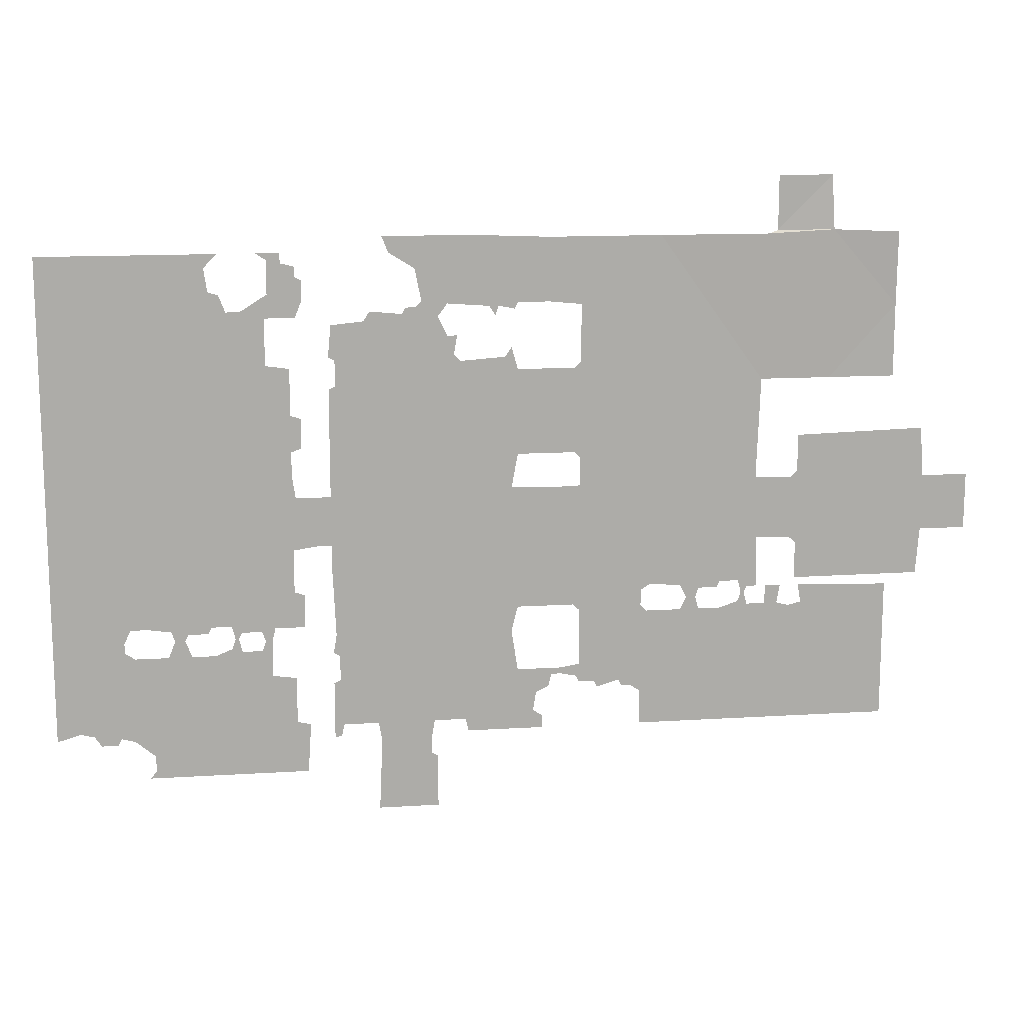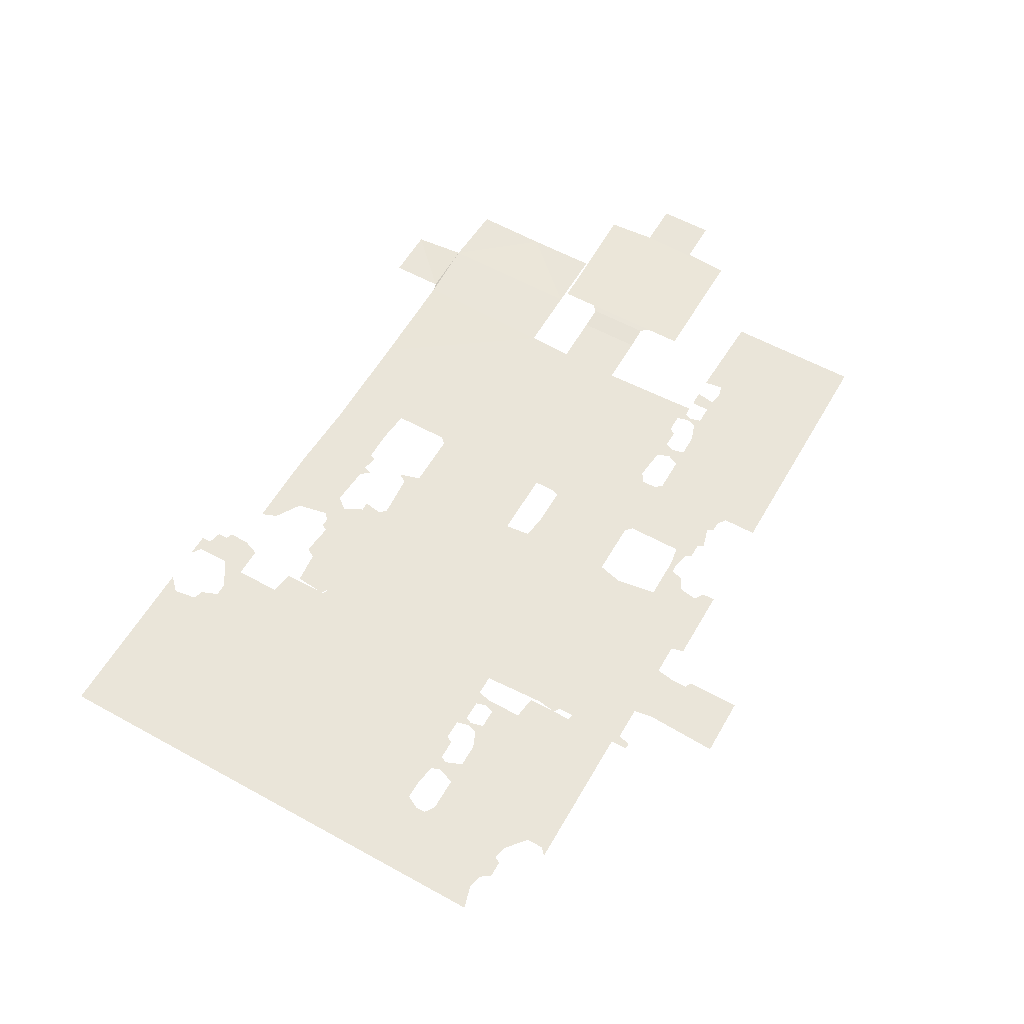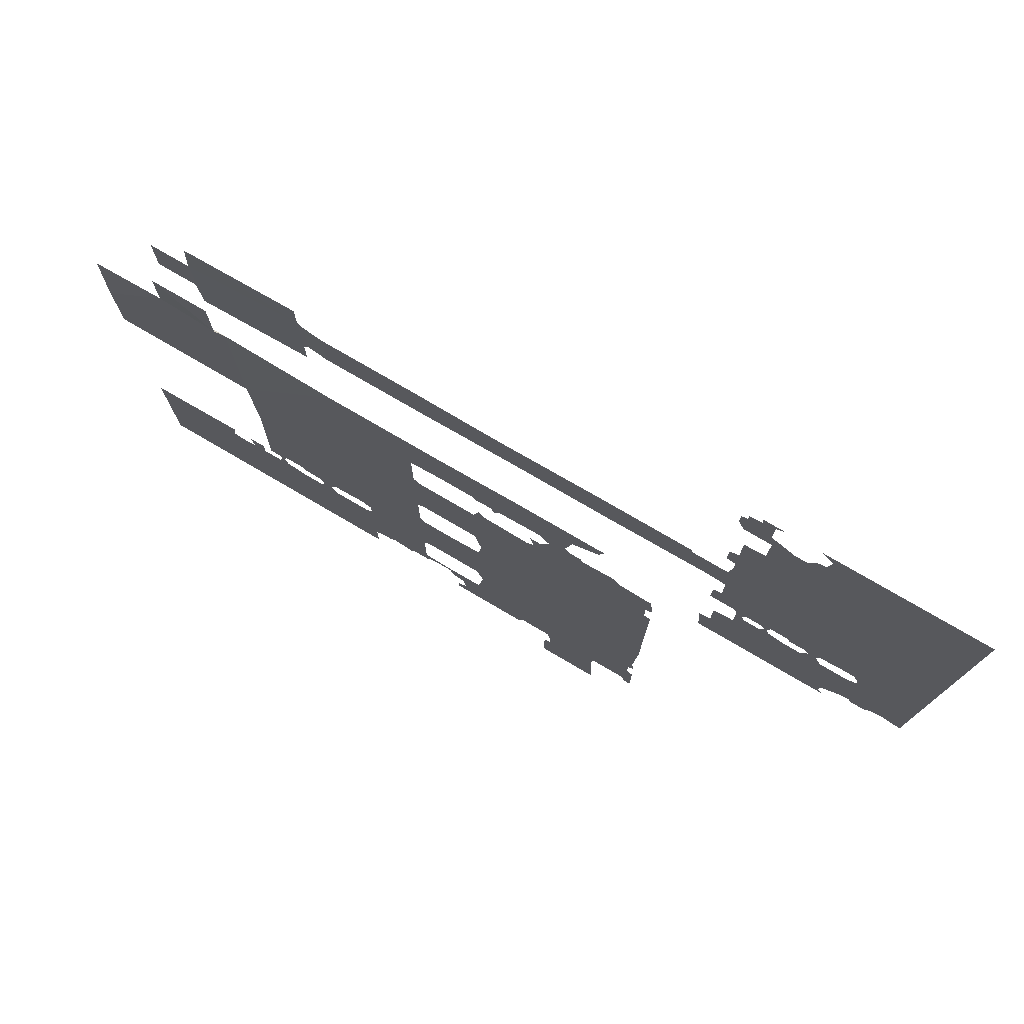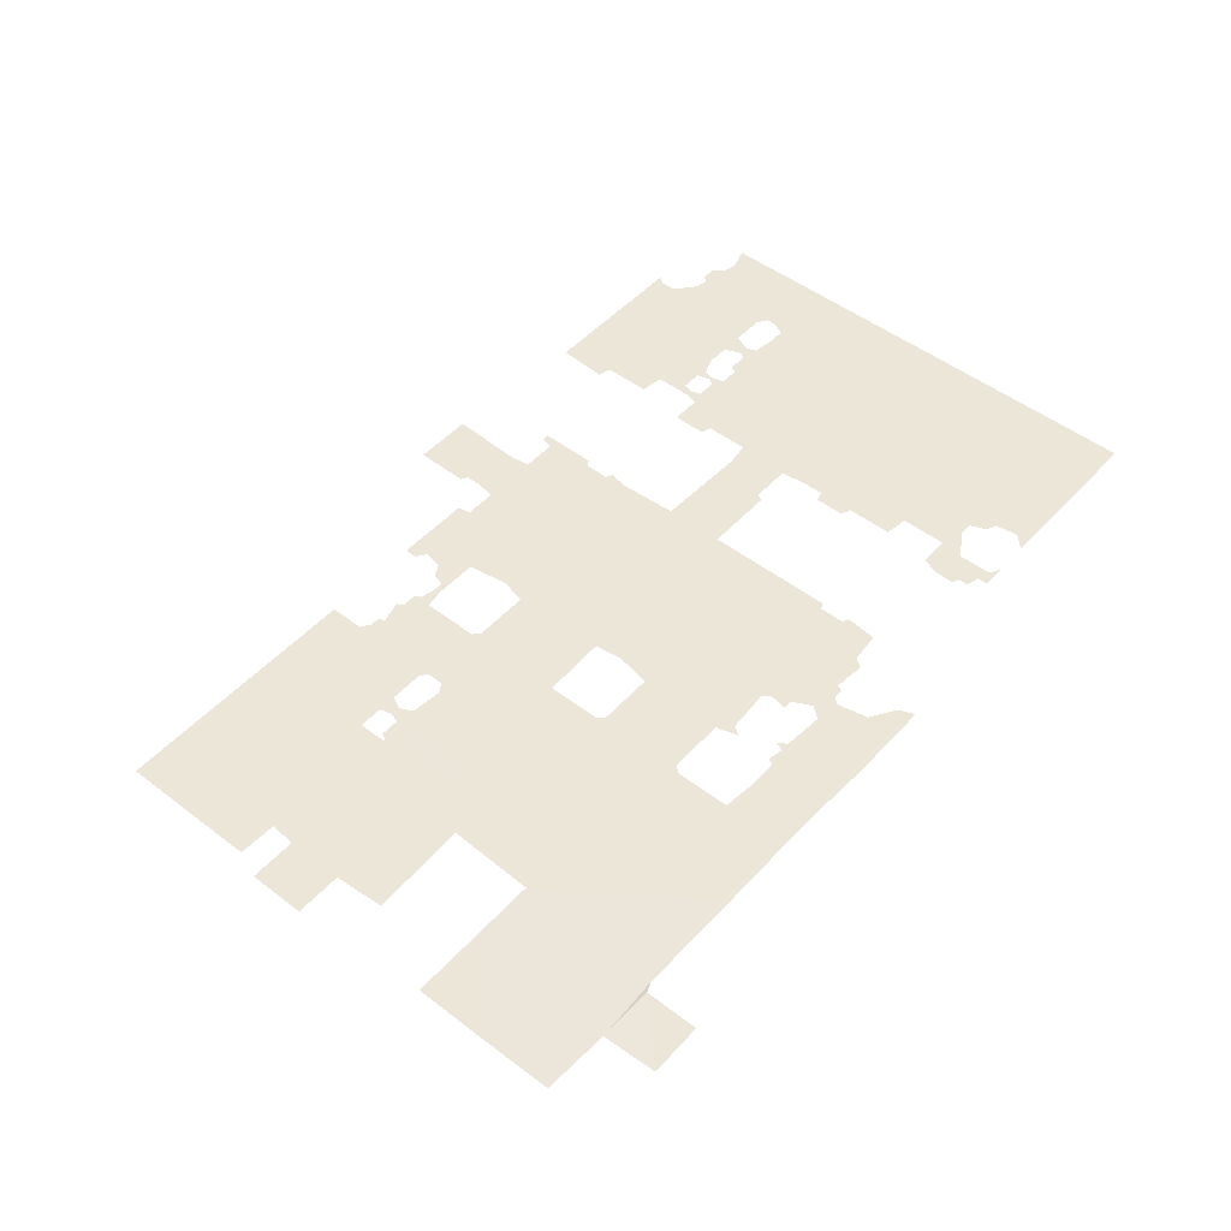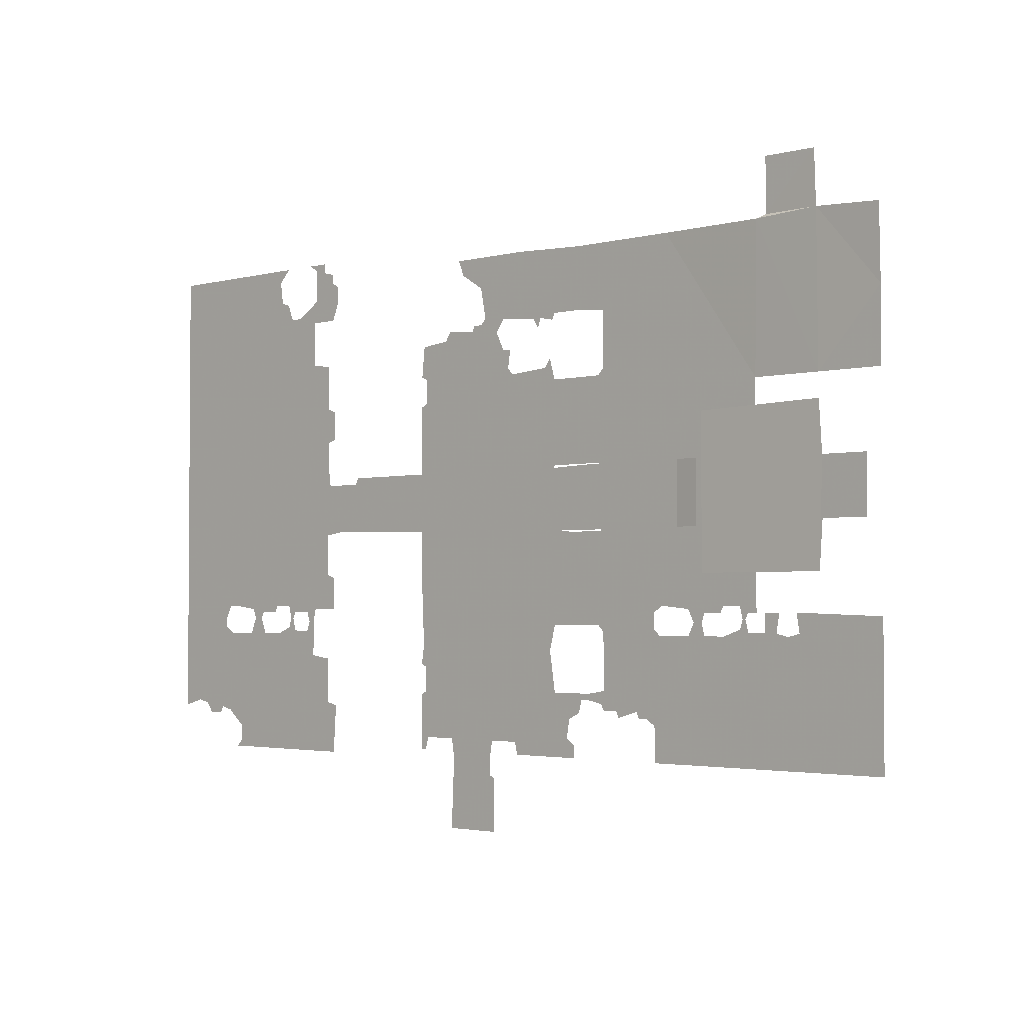
<metadata>
{"format":"obj","ext":"obj","renderer":"f3d","projection":"perspective","resolution":1024,"background":"white","views":[{"elev":13.7,"azim":172.0,"up":"+Z"},{"elev":58.0,"azim":119.7,"up":"+Y"},{"elev":76.1,"azim":30.4,"up":"+Z"},{"elev":49.4,"azim":-49.7,"up":"+Y"},{"elev":-2.6,"azim":-137.0,"up":"+Z"}]}
</metadata>
<code>
v 14.31 -3.331 -20.7
v 19.11 -3.331 -20.7
v 19.41 -3.331 -27.6
v 13.71 -3.331 -27.6
v 13.71 -3.331 -22.5
v 14.31 -3.331 -22.2
v 1.709 -3.331 -14.7
v 1.709 -3.331 -14.1
v 5.909 -3.331 -14.1
v 6.509 -3.331 -10.2
v 23.31 -3.331 -9.9
v 23.61 -3.331 -11.7
v 23.01 -3.331 -12
v 23.01 -3.331 -14.4
v 23.61 -3.331 -14.7
v 23.61 -3.331 -20.1
v 23.01 -3.331 -20.1
v 22.71 -3.331 -18.9
v 19.41 -3.331 -18.9
v 14.01 -3.331 -18.9
v 11.01 -3.331 -18.9
v 10.71 -3.331 -20.1
v 3.509 -3.331 -20.1
v 3.509 -3.331 -18.9
v 4.409 -3.331 -18.3
v 4.109 -3.331 -16.5
v 2.909 -3.331 -15.9
v 2.609 -3.331 -14.7
v -20.79 -3.331 -8.7
v -20.79 -3.331 -20.1
v -30.39 -3.331 -20.1
v -30.39 -3.331 -13.5
v -30.39 -3.331 -6.9
v -21.69 -3.331 -6.6
v -21.99 -3.331 -8.4
v -19.59 -3.331 -8.4
v -19.89 -3.331 -6.6
v -18.39 -3.331 -6.6
v -18.39 -3.331 -8.4
v -16.59 -3.331 -8.4
v -16.29 -3.331 -7.2
v -15.99 -3.331 -7.2
v -15.69 -3.331 -8.1
v -13.89 -3.331 -8.7
v -13.89 -3.331 -20.1
v -11.79 -3.331 -8.7
v -11.49 -3.331 -7.5
v -10.59 -3.331 -7.5
v -9.991 -3.331 -8.7
v -6.691 -3.331 -8.7
v -5.191 -3.331 -16.2
v -6.091 -3.331 -16.8
v -6.091 -3.331 -20.1
v 29.61 5.669 -7.5
v 30.21 5.669 -7.5
v 30.51 5.669 -8.4
v 32.31 5.669 -8.4
v 32.61 5.669 -7.2
v 32.91 5.669 -7.2
v 33.21 5.669 -8.1
v 34.71 5.669 -8.7
v 36.81 5.669 -8.7
v 37.41 5.669 -7.2
v 38.31 5.669 -7.2
v 38.91 5.669 -8.7
v 41.91 5.669 -8.7
v 42.21 5.669 -16.5
v 40.41 5.669 -18
v 40.41 5.669 -19.5
v 41.01 5.669 -20.1
v 33.51 5.669 -20.1
v 26.61 5.669 -20.1
v 26.31 5.669 -15.6
v 27.51 5.669 -15.3
v 27.51 5.669 -11.1
v 29.61 5.669 -10.8
v 42.81 5.669 -8.1
v 42.81 5.669 -7.2
v 49.11 5.669 -7.2
v 49.11 5.669 -16.2
v 47.01 5.669 -15.6
v 45.81 5.669 -15.9
v 45.21 5.669 -16.8
v 43.71 5.669 -16.8
v 43.41 5.669 -16.2
v -6.091 -3.331 -8.1
v -0.09091 -3.331 -8.4
v -0.09091 -3.331 -13.8
v 0.2091 -3.331 -15
v -0.09091 -3.331 -15.6
v -1.591 -3.331 -15.6
v -1.891 -3.331 -16.2
v -3.991 -3.331 -15.6
v -4.291 -3.331 -16.2
v 3.809 -3.331 -7.8
v 3.809 -3.331 0.9
v 6.209 -3.331 1.2
v 6.509 -3.331 3.9
v 23.61 -3.331 3.9
v 23.61 -3.331 -3.3
v 5.909 -3.331 -7.8
v -6.091 -3.331 -6.6
v -6.991 -3.331 -6
v -0.09091 -3.331 1.5
v 0.2091 -3.331 0.9
v 0.5091 -3.331 -7.8
v -16.59 -3.331 -6.6
v -17.49 -3.331 -6.6
v -17.19 -3.331 5.1
v -0.09091 -3.331 4.8
v -9.991 -3.331 -6.3
v -11.79 -3.331 -6.6
v -13.59 -3.331 -6.6
v -13.89 -3.331 -6
v -15.69 -3.331 -6
v 25.41 5.669 1.2
v 25.41 5.669 5.7
v 27.21 5.669 5.7
v 27.51 5.669 7.8
v 49.11 5.669 7.8
v 49.11 5.669 0.3
v 42.21 5.669 -6
v 40.71 5.669 -6
v 38.61 5.669 -6.3
v 37.11 5.669 -6.6
v 35.31 5.669 -6.6
v 35.01 5.669 -6
v 33.21 5.669 -6
v 32.31 5.669 -6.6
v 30.51 5.669 -6.6
v 29.31 5.669 -6.3
v 26.61 5.669 -6.3
v 26.61 5.669 -3.3
v 27.51 5.669 -3
v 27.51 5.669 0.9
v -15.99 5.669 6.3
v -15.99 5.669 0.6
v -18.09 5.849 0.6
v -18.69 5.849 1.907e-06
v -18.69 5.849 -3.3
v -30.39 5.669 -3.3
v -30.69 5.669 0.9
v -34.89 5.669 0.9
v -34.89 5.669 6
v -30.69 5.669 6
v -30.39 5.669 10.5
v -18.69 5.849 10.2
v -18.69 5.849 6.9
v -18.09 5.849 6.3
v -6.091 5.669 6.3
v 3.509 5.669 6
v 13.11 5.669 6.3
v 23.31 5.669 6.3
v 23.61 5.669 5.7
v 14.91 5.669 0.9
v 4.409 5.669 0.9
v -5.491 5.669 0.6
v 3.209 -3.331 7.2
v 3.209 -3.331 15.3
v 5.909 -3.331 15.3
v 6.509 -3.331 17.4
v 7.109 -3.331 16.5
v 11.31 -3.331 16.2
v 11.91 -3.331 16.8
v 11.61 -3.331 18.6
v 12.51 -3.331 18.6
v 13.41 -3.331 20.4
v 15.51 -3.331 21.3
v 16.41 -3.331 21.3
v 16.71 -3.331 20.7
v 19.71 -3.331 21
v 20.31 -3.331 20.1
v 23.31 -3.331 19.8
v 23.61 -3.331 16.8
v 23.01 -3.331 16.5
v 23.01 -3.331 14.1
v 23.61 -3.331 13.8
v 5.909 -3.331 7.2
v -17.49 -3.331 13.8
v 0.5091 -3.331 15.3
v 0.5091 -3.331 7.2
v -0.09091 -3.331 6.6
v 27.51 5.669 9.9
v 26.61 5.669 10.2
v 26.61 5.669 12.9
v 27.51 5.669 13.2
v 27.51 5.669 17.4
v 29.61 5.669 17.7
v 29.61 5.669 21.9
v 26.91 5.669 21.9
v 26.31 5.669 23.4
v 26.31 5.669 25.2
v 26.91 5.669 25.5
v 26.91 5.669 26.4
v 28.11 5.669 26.7
v 28.11 5.669 27.6
v 30.21 5.669 27.6
v 29.31 5.669 27
v 29.31 5.669 24
v 31.71 5.669 22.5
v 32.91 5.669 22.5
v 33.51 5.669 24
v 34.41 5.669 24.3
v 34.71 5.669 26.4
v 33.51 5.669 27.6
v 41.31 5.669 27.6
v 49.11 5.669 27.6
v 49.11 5.669 17.7
v -17.79 -3.151 27.6
v -17.79 -3.331 13.8
v -24.09 -3.331 13.8
v -30.39 -3.331 13.8
v -30.39 -3.331 20.7
v -30.39 -3.151 27.6
v -24.09 -3.151 27.9
v -23.79 -3.331 33
v -18.69 -3.331 33
v -18.69 -3.331 27.9
v -7.591 -3.331 27.6
v 2.909 -3.331 27.6
v 2.909 -3.331 21.6
v -0.09091 -3.331 21.3
v -0.09091 -3.331 15.9
v 10.41 -3.331 27.9
v 18.51 -3.331 27.9
v 17.91 -3.331 26.4
v 15.51 -3.331 24.9
v 14.91 -3.331 21.9
v 12.51 -3.331 21.6
v 8.609 -3.331 21.3
v 8.009 -3.331 20.4
v 7.709 -3.331 21.3
v 6.209 -3.331 21
v 5.909 -3.331 21.6
f 6 1 2
f 4 5 6
f 3 4 6
f 2 3 6
f 28 7 8
f 16 17 18
f 23 24 25
f 11 12 13
f 26 27 28
f 28 8 9
f 26 28 9
f 15 16 18
f 25 26 9
f 14 15 18
f 19 2 1
f 19 1 20
f 14 18 19
f 22 23 25
f 21 22 25
f 21 25 9
f 13 14 19
f 20 21 9
f 11 13 19
f 20 9 10
f 11 19 20
f 10 11 20
f 33 34 35
f 33 35 29
f 32 33 29
f 30 31 32
f 29 30 32
f 41 42 43
f 40 41 43
f 36 37 38
f 36 38 39
f 29 36 39
f 40 43 44
f 29 39 40
f 29 40 44
f 29 44 45
f 29 45 30
f 46 47 48
f 46 48 49
f 50 51 52
f 52 53 45
f 49 50 52
f 46 49 52
f 44 46 52
f 44 52 45
f 58 59 60
f 57 58 60
f 54 55 56
f 62 63 64
f 62 64 65
f 57 60 61
f 76 54 56
f 76 56 57
f 72 73 74
f 74 75 76
f 76 57 61
f 69 70 71
f 68 69 71
f 76 61 62
f 71 72 74
f 65 66 67
f 67 68 71
f 62 65 67
f 71 74 76
f 62 67 71
f 62 71 76
f 83 84 85
f 82 83 85
f 81 82 85
f 77 78 79
f 66 77 79
f 85 67 66
f 81 85 66
f 79 80 81
f 66 79 81
f 93 94 51
f 8 7 89
f 88 8 89
f 88 89 90
f 88 90 91
f 91 92 93
f 88 91 93
f 50 86 87
f 93 51 50
f 87 88 93
f 50 87 93
f 101 95 96
f 101 96 97
f 10 101 97
f 99 100 11
f 10 97 98
f 98 99 11
f 98 11 10
f 87 86 102
f 106 87 102
f 106 102 103
f 96 95 106
f 105 96 106
f 104 105 106
f 103 104 106
f 42 41 107
f 115 42 107
f 48 47 112
f 111 48 112
f 115 107 108
f 112 113 114
f 111 112 114
f 103 111 114
f 115 108 109
f 114 115 109
f 110 104 103
f 109 110 103
f 109 103 114
f 59 58 129
f 128 59 129
f 130 55 54
f 130 54 131
f 64 63 125
f 124 64 125
f 125 126 127
f 128 129 130
f 132 133 134
f 124 125 127
f 131 132 134
f 128 130 131
f 116 117 118
f 135 116 118
f 123 124 127
f 128 131 134
f 135 118 119
f 79 78 122
f 127 128 134
f 121 79 122
f 127 134 135
f 121 122 123
f 123 127 135
f 120 121 123
f 119 120 123
f 119 123 135
f 136 137 138
f 149 136 138
f 148 149 138
f 142 143 144
f 142 144 145
f 148 138 139
f 141 142 145
f 139 140 141
f 146 147 148
f 145 146 148
f 139 141 145
f 139 145 148
f 154 117 116
f 153 154 116
f 153 116 155
f 152 153 155
f 152 155 156
f 151 152 156
f 151 156 157
f 150 151 157
f 150 157 137
f 136 150 137
f 168 169 170
f 160 161 162
f 164 165 166
f 167 168 170
f 173 174 175
f 170 171 172
f 164 166 167
f 172 173 175
f 160 162 163
f 164 167 170
f 172 175 176
f 163 164 170
f 158 159 160
f 178 158 160
f 170 172 176
f 176 177 99
f 178 160 163
f 163 170 176
f 98 178 163
f 163 176 99
f 163 99 98
f 180 159 158
f 180 158 181
f 180 181 182
f 182 110 109
f 179 180 182
f 109 179 182
f 196 197 198
f 195 196 198
f 193 194 195
f 191 192 193
f 201 202 203
f 193 195 198
f 193 198 199
f 191 193 199
f 183 184 185
f 190 191 199
f 189 190 199
f 189 199 200
f 183 185 186
f 189 200 201
f 186 187 188
f 188 189 201
f 204 205 206
f 203 204 206
f 183 186 188
f 188 201 203
f 119 183 188
f 206 207 208
f 188 203 206
f 188 206 208
f 120 119 188
f 120 188 208
f 216 217 218
f 215 216 218
f 215 218 209
f 211 212 213
f 213 214 215
f 211 213 215
f 209 210 211
f 209 211 215
f 220 221 222
f 219 220 222
f 179 210 209
f 219 222 223
f 179 209 219
f 223 180 179
f 219 223 179
f 230 231 232
f 232 233 234
f 228 168 167
f 228 167 229
f 230 232 234
f 225 226 227
f 227 228 229
f 224 225 227
f 229 230 234
f 224 227 229
f 234 221 220
f 224 229 234
f 220 224 234

</code>
